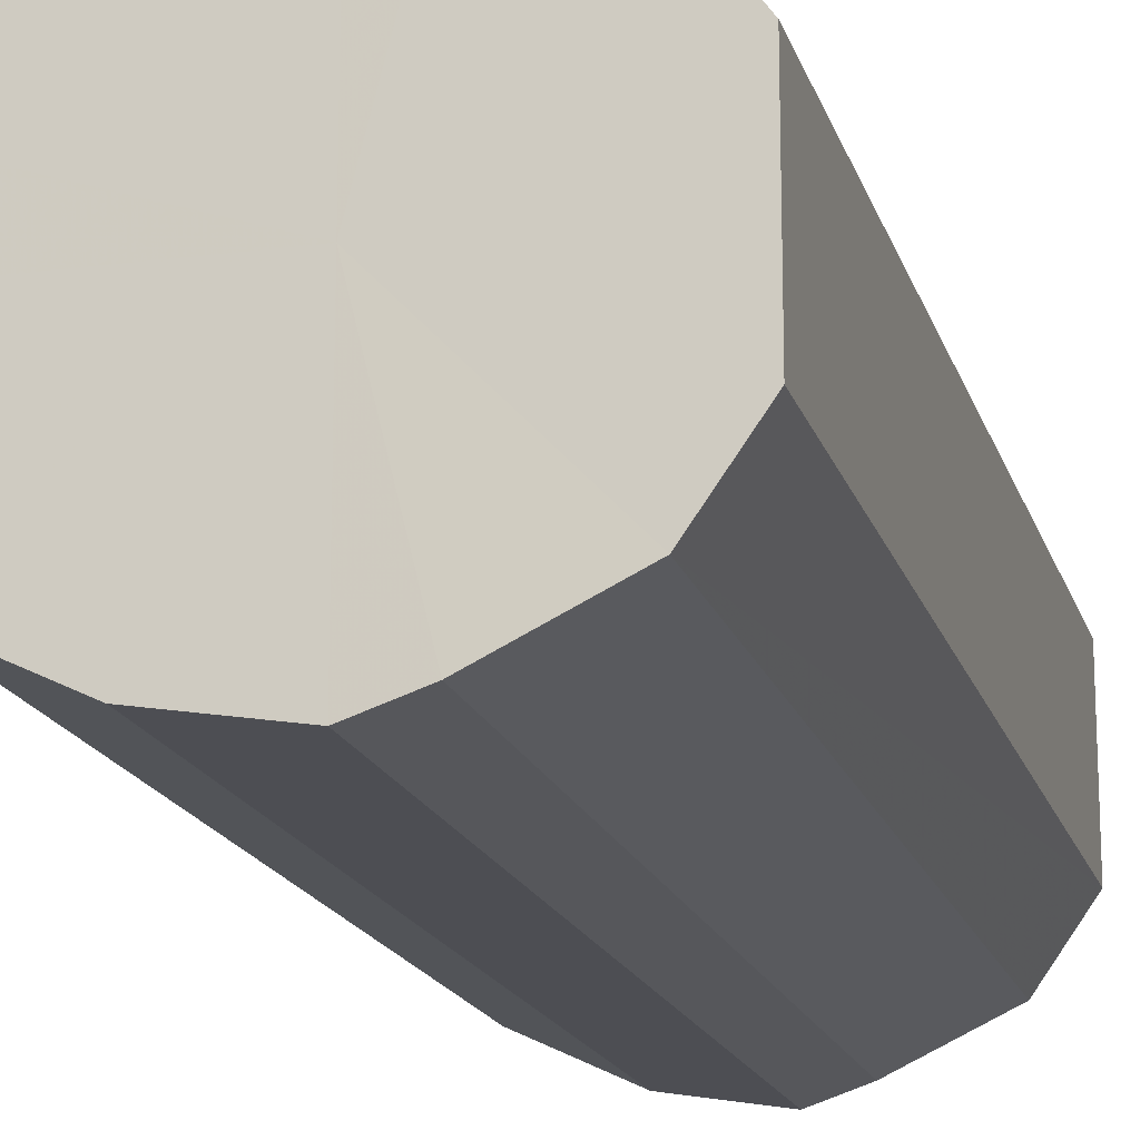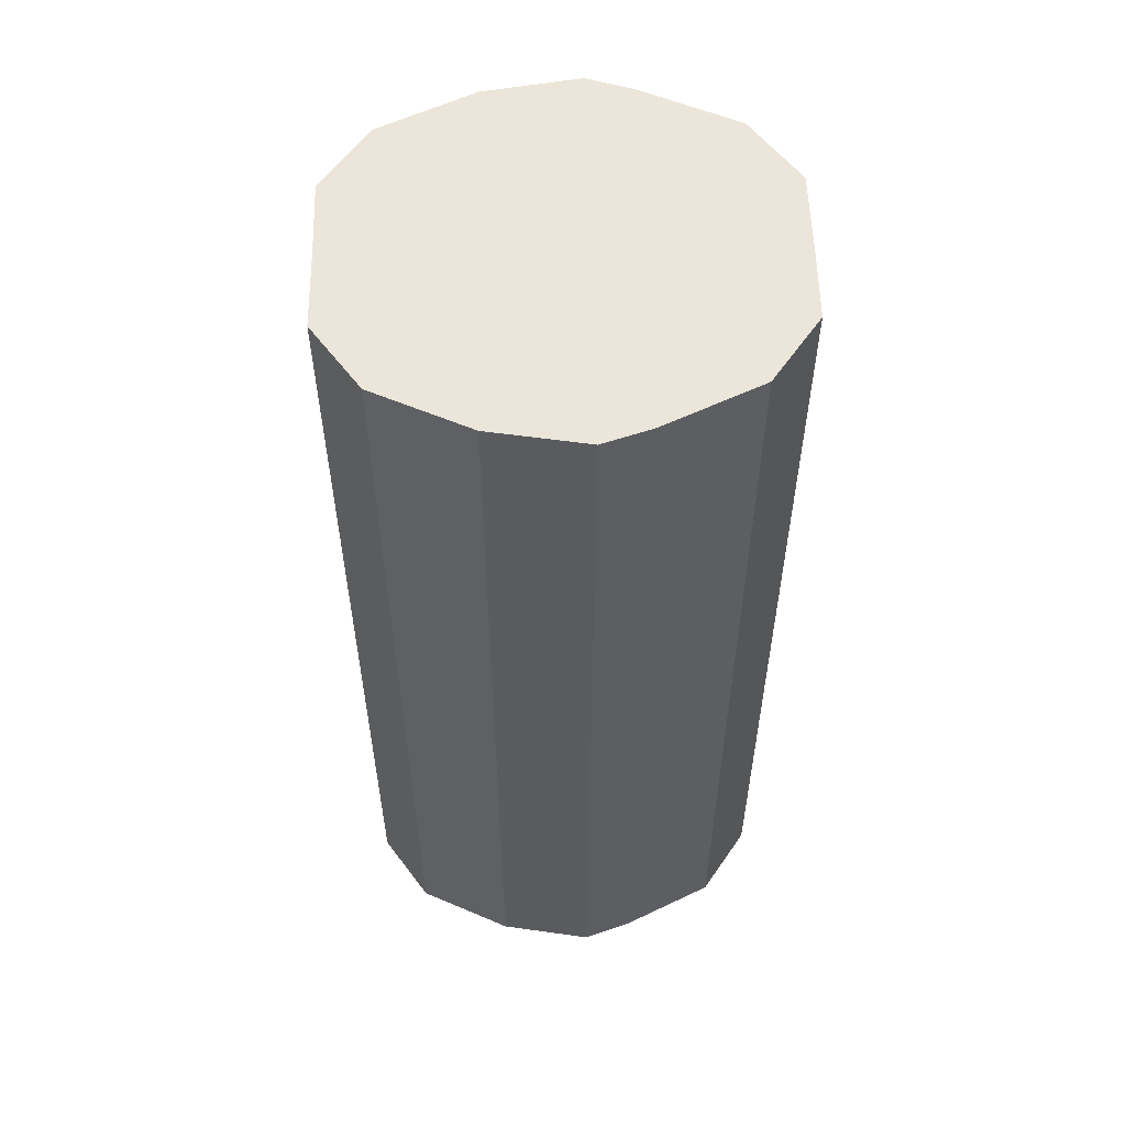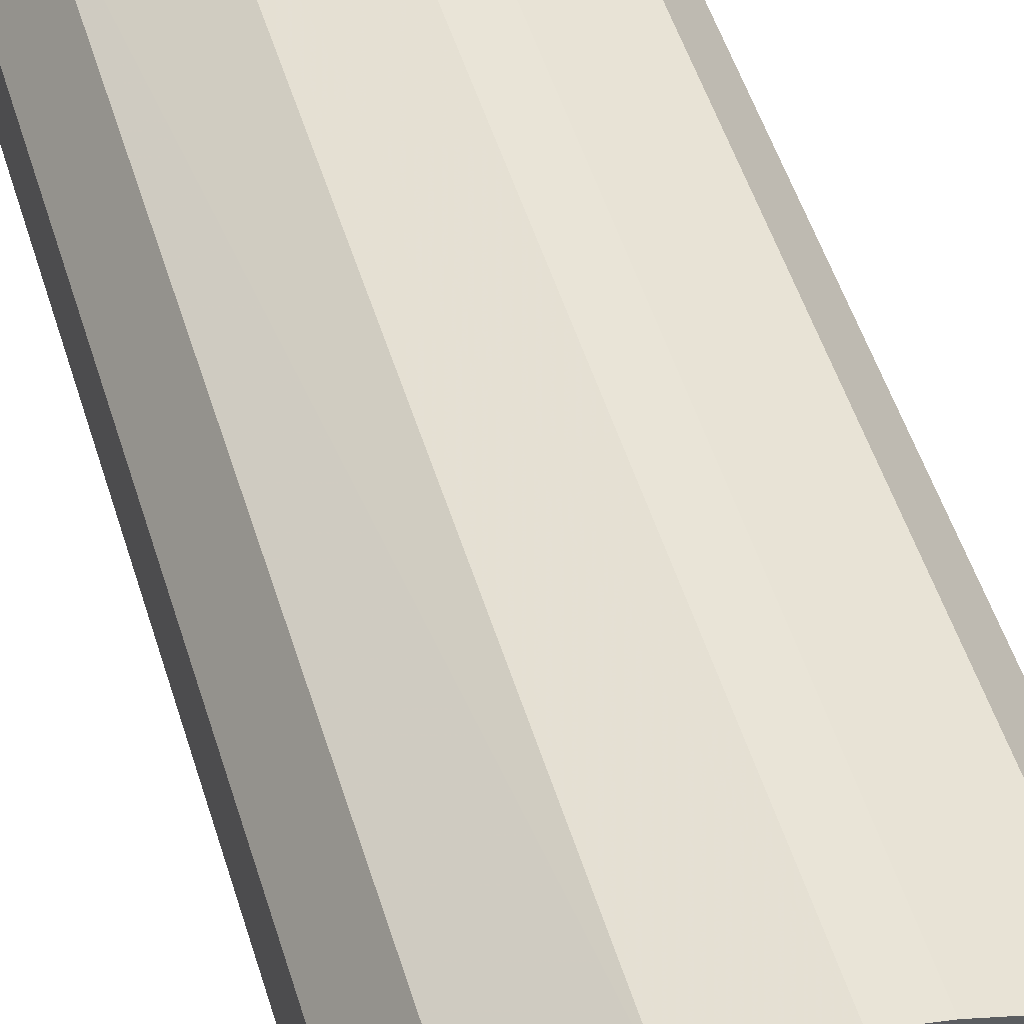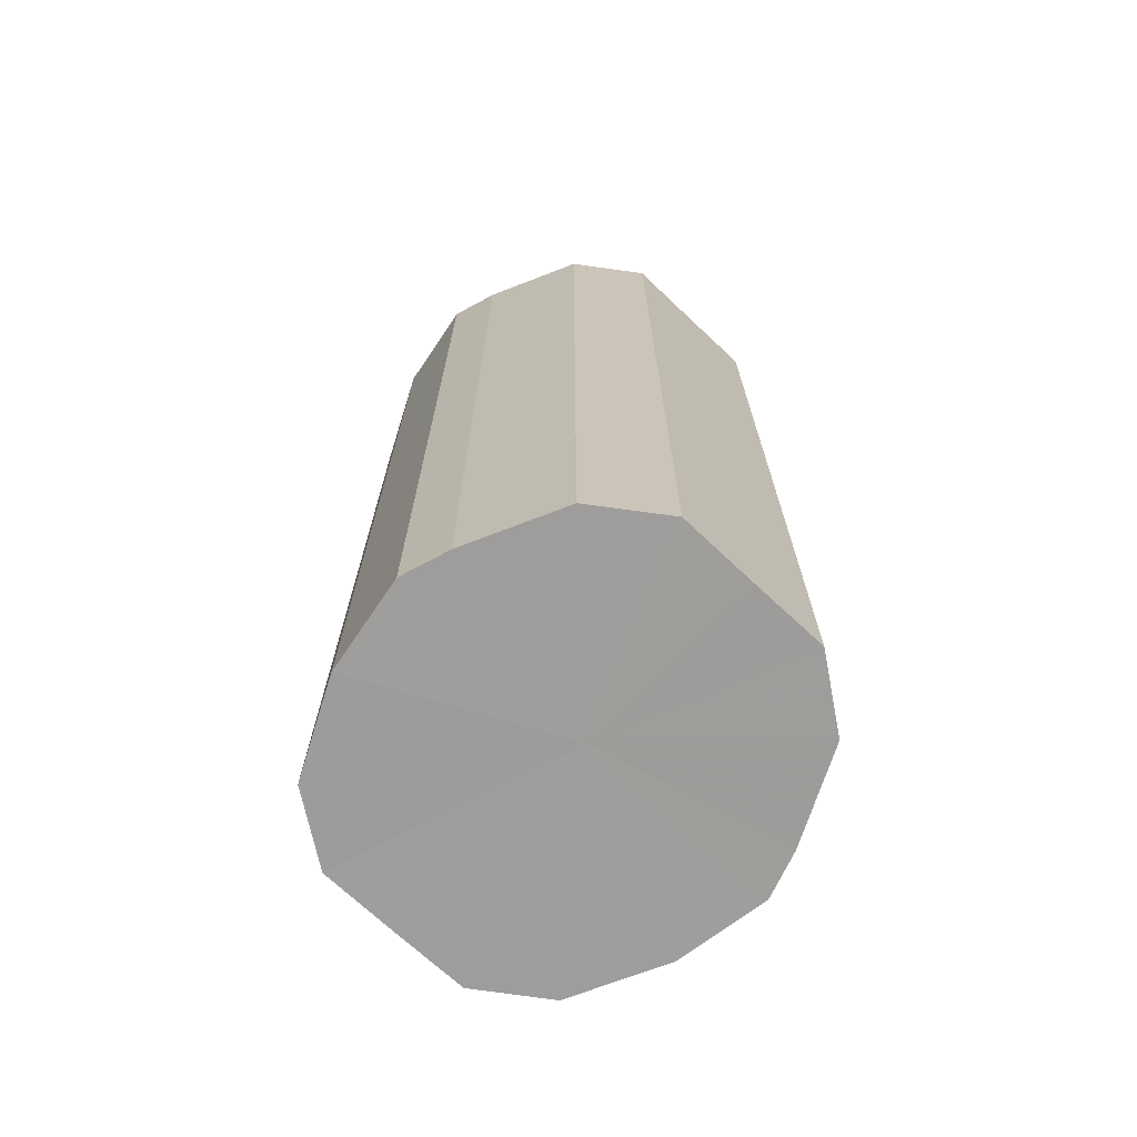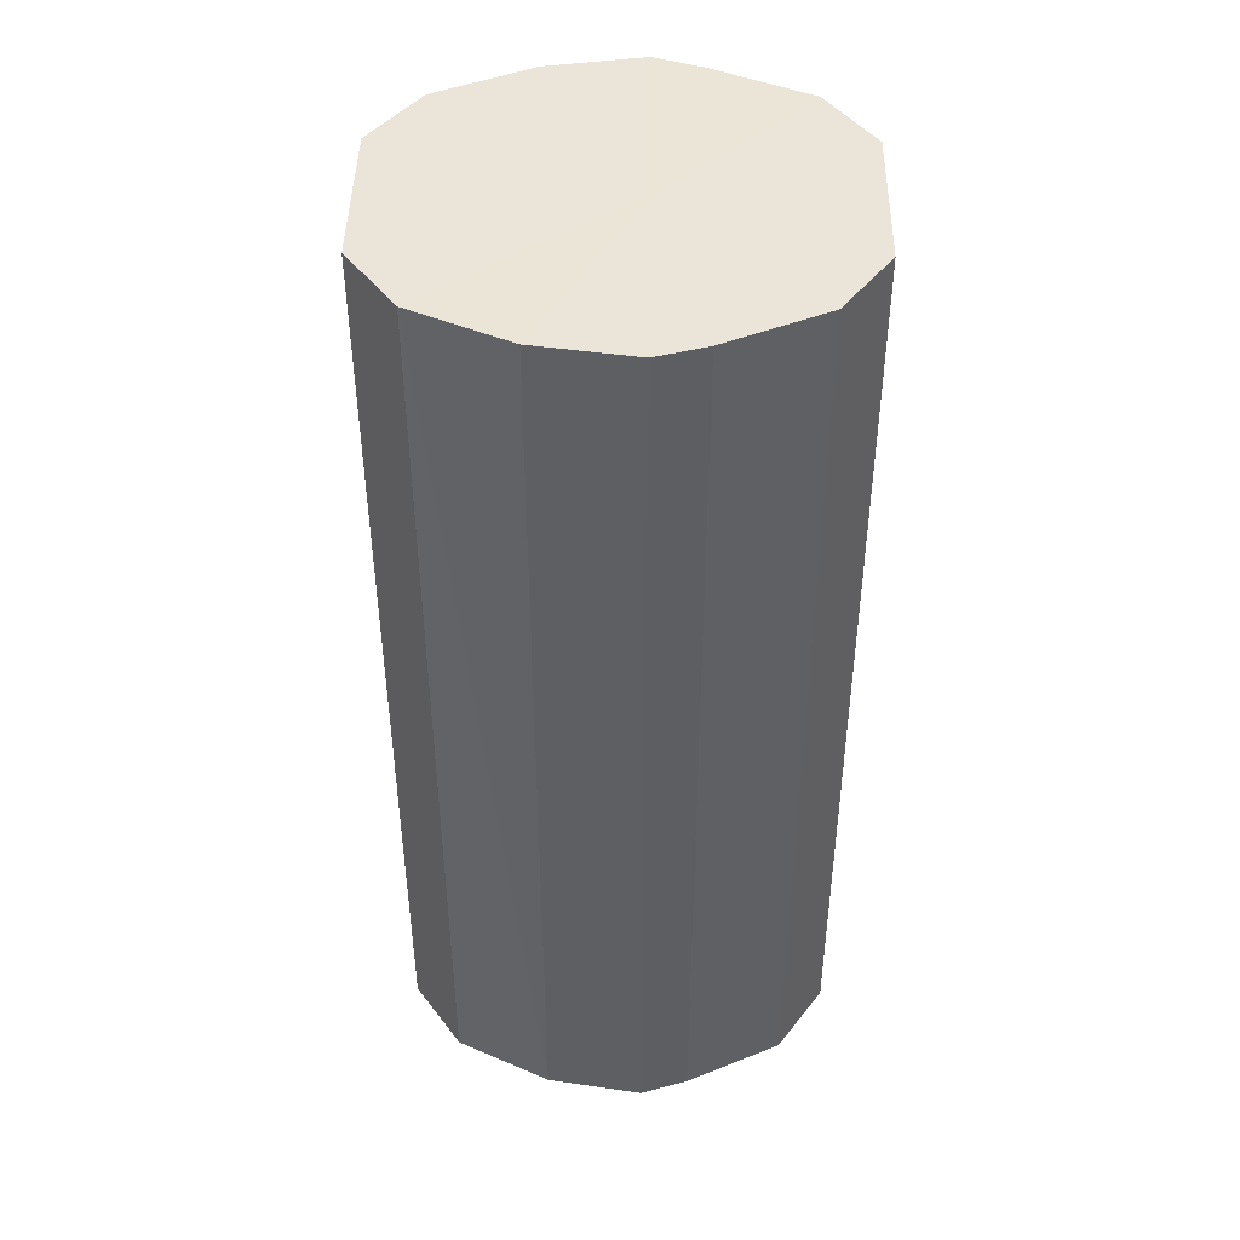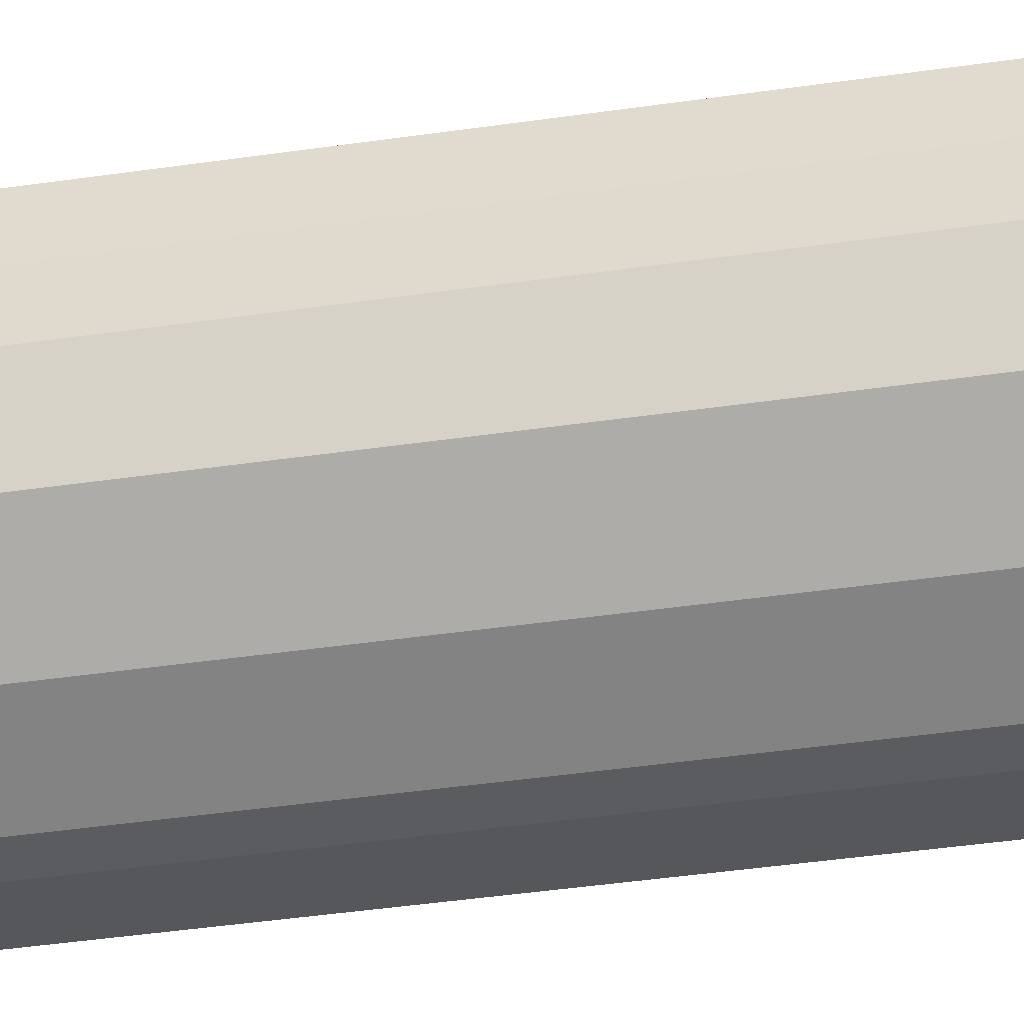
<metadata>
{"format":"obj","ext":"obj","renderer":"f3d","projection":"perspective","resolution":1024,"background":"white","views":[{"elev":-17.0,"azim":-165.4,"up":"+Z"},{"elev":56.0,"azim":178.7,"up":"+Y"},{"elev":54.6,"azim":162.4,"up":"+Z"},{"elev":-70.6,"azim":-133.3,"up":"+Y"},{"elev":44.7,"azim":-179.3,"up":"+Y"},{"elev":-52.0,"azim":98.5,"up":"+Z"}]}
</metadata>
<code>
o 16843
v 2222 1860 7.388
v 2222 1860 7.404
v 2222 1861 7.388
v 2222 1860 7.419
v 2222 1861 7.404
v 2222 1860 7.371
v 2222 1861 7.371
v 2222 1860 7.428
v 2222 1861 7.419
v 2222 1860 7.357
v 2222 1861 7.357
v 2222 1860 7.431
v 2222 1861 7.428
v 2222 1860 7.347
v 2222 1861 7.347
v 2222 1860 7.428
v 2222 1861 7.431
v 2222 1860 7.344
v 2222 1861 7.344
v 2222 1860 7.419
v 2222 1861 7.428
v 2222 1860 7.347
v 2222 1861 7.347
v 2222 1860 7.404
v 2222 1861 7.419
v 2222 1860 7.357
v 2222 1861 7.357
v 2222 1860 7.388
v 2222 1861 7.404
v 2222 1860 7.371
v 2222 1861 7.371
v 2222 1861 7.388
v 2222 1861 7.388
v 2222 1860 7.404
v 2222 1861 7.404
v 2222 1860 7.419
v 2222 1861 7.419
v 2222 1861 7.371
v 2222 1860 7.388
v 2222 1861 7.357
v 2222 1860 7.371
v 2222 1860 7.428
v 2222 1861 7.428
v 2222 1861 7.347
v 2222 1860 7.357
v 2222 1861 7.344
v 2222 1860 7.347
v 2222 1860 7.431
v 2222 1861 7.431
v 2222 1861 7.347
v 2222 1860 7.344
v 2222 1861 7.357
v 2222 1860 7.347
v 2222 1860 7.428
v 2222 1861 7.428
v 2222 1861 7.371
v 2222 1860 7.357
v 2222 1861 7.388
v 2222 1860 7.371
v 2222 1860 7.419
v 2222 1861 7.419
v 2222 1861 7.404
v 2222 1860 7.388
v 2222 1860 7.404
v 2222 1860 7.388
v 2222 1860 7.404
v 2222 1860 7.388
v 2222 1860 7.419
v 2222 1860 7.371
v 2222 1860 7.428
v 2222 1860 7.357
v 2222 1860 7.431
v 2222 1860 7.347
v 2222 1860 7.428
v 2222 1860 7.344
v 2222 1860 7.419
v 2222 1860 7.347
v 2222 1860 7.404
v 2222 1860 7.357
v 2222 1860 7.388
v 2222 1860 7.371
v 2222 1861 7.388
v 2222 1861 7.388
v 2222 1861 7.404
v 2222 1861 7.371
v 2222 1861 7.419
v 2222 1861 7.357
v 2222 1861 7.428
v 2222 1861 7.347
v 2222 1861 7.431
v 2222 1861 7.344
v 2222 1861 7.428
v 2222 1861 7.347
v 2222 1861 7.419
v 2222 1861 7.357
v 2222 1861 7.404
v 2222 1861 7.371
v 2222 1861 7.388
f 1 2 3
f 2 4 5
f 6 1 7
f 4 8 9
f 10 6 11
f 8 12 13
f 14 10 15
f 12 16 17
f 18 14 19
f 16 20 21
f 22 18 23
f 20 24 25
f 26 22 27
f 24 28 29
f 30 26 31
f 28 30 32
f 33 34 35
f 35 36 37
f 38 39 33
f 40 41 38
f 37 42 43
f 44 45 40
f 46 47 44
f 43 48 49
f 50 51 46
f 52 53 50
f 49 54 55
f 56 57 52
f 58 59 56
f 55 60 61
f 62 63 58
f 61 64 62
f 65 66 67
f 65 68 66
f 65 67 69
f 65 70 68
f 65 69 71
f 65 72 70
f 65 71 73
f 65 74 72
f 65 73 75
f 65 76 74
f 65 75 77
f 65 78 76
f 65 77 79
f 65 80 78
f 65 79 81
f 65 81 80
f 82 83 84
f 82 85 83
f 82 84 86
f 82 87 85
f 82 86 88
f 82 89 87
f 82 88 90
f 82 91 89
f 82 90 92
f 82 93 91
f 82 92 94
f 82 95 93
f 82 94 96
f 82 97 95
f 82 96 98
f 82 98 97

</code>
